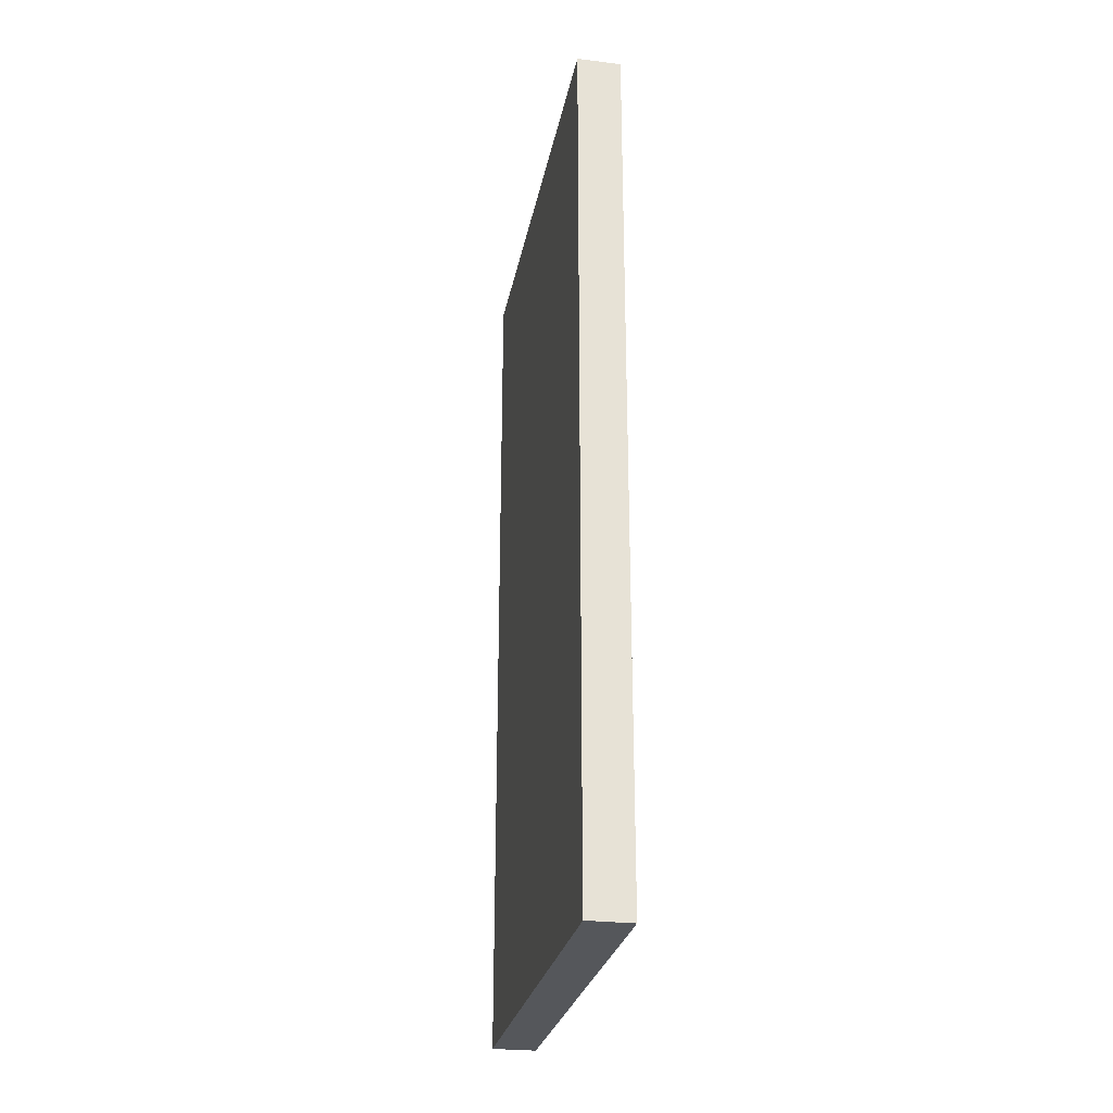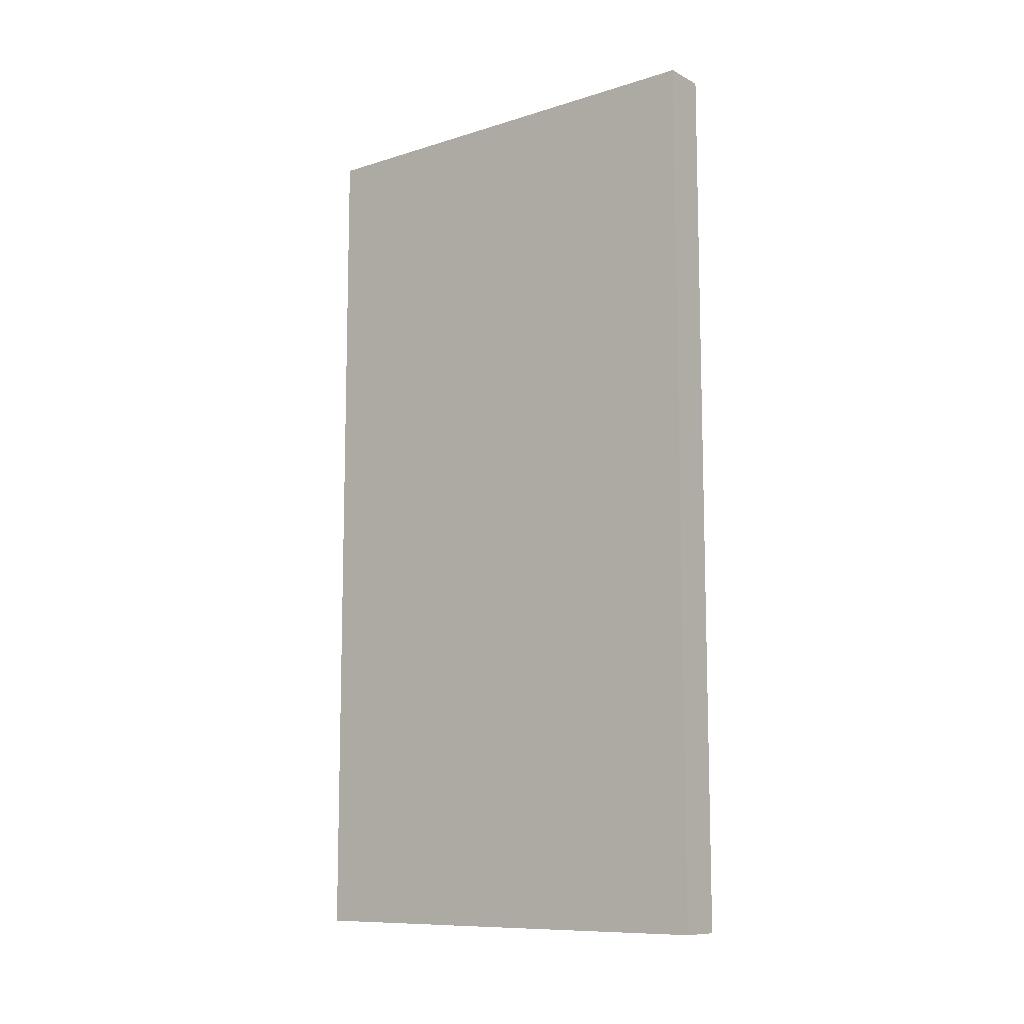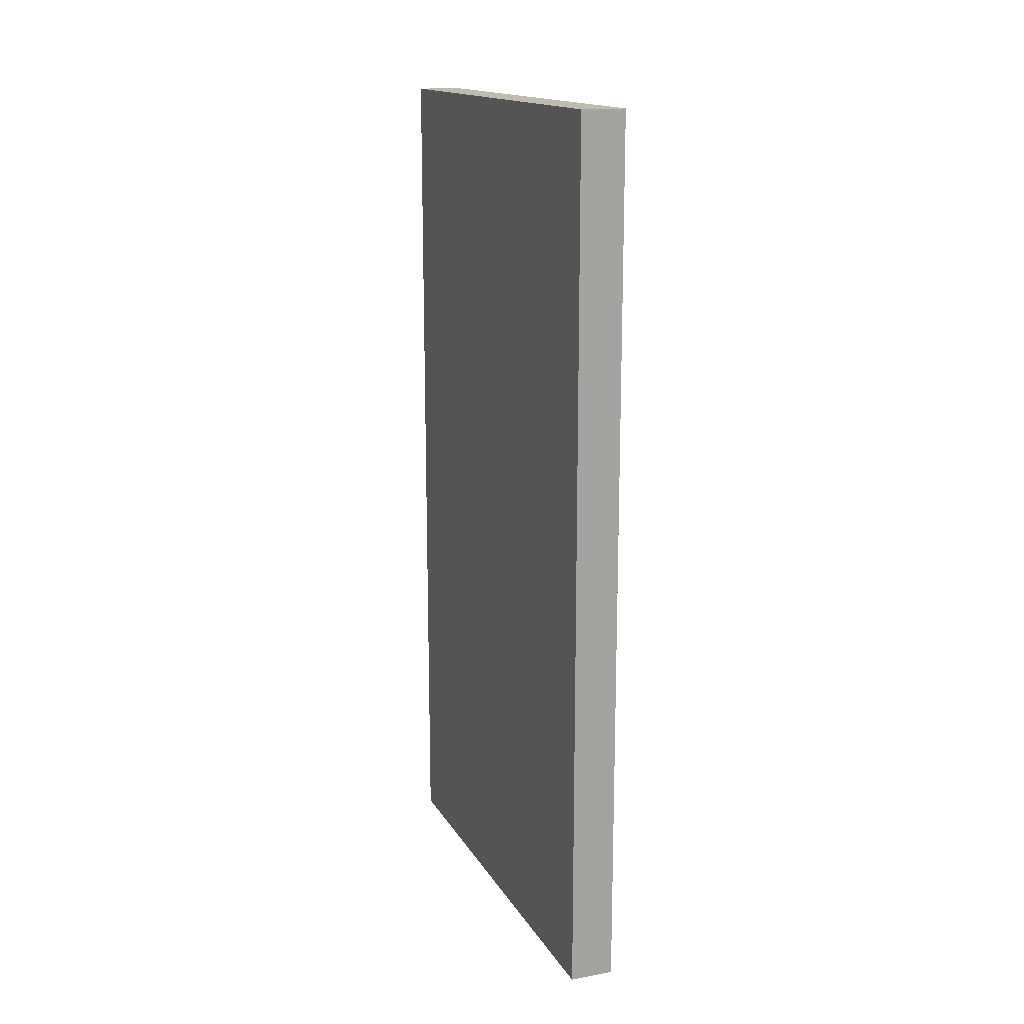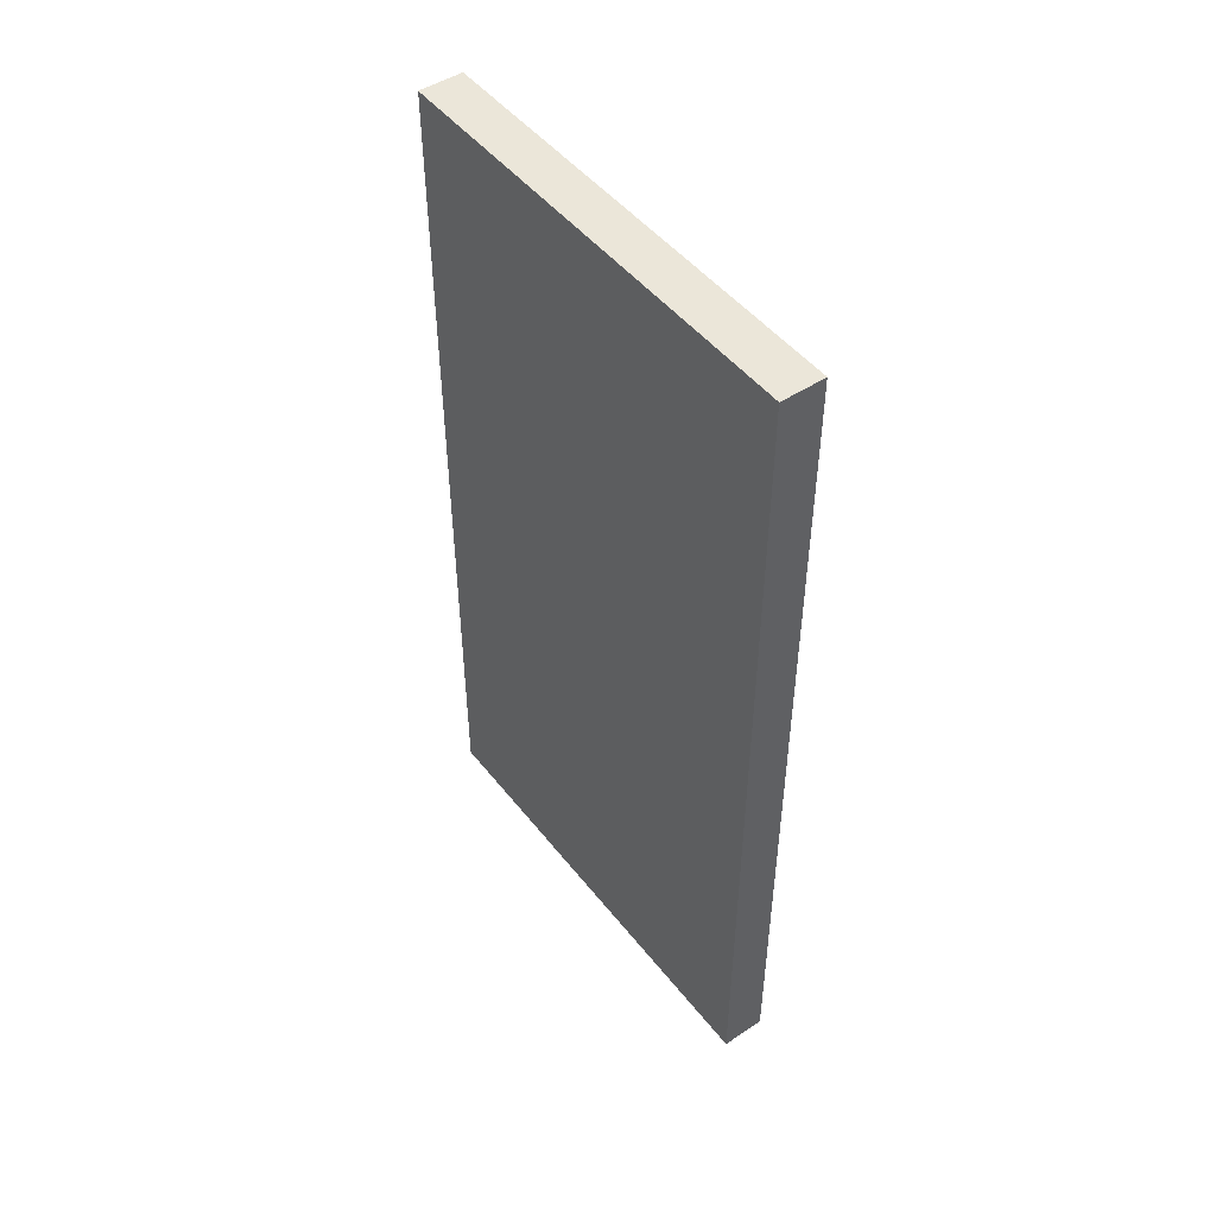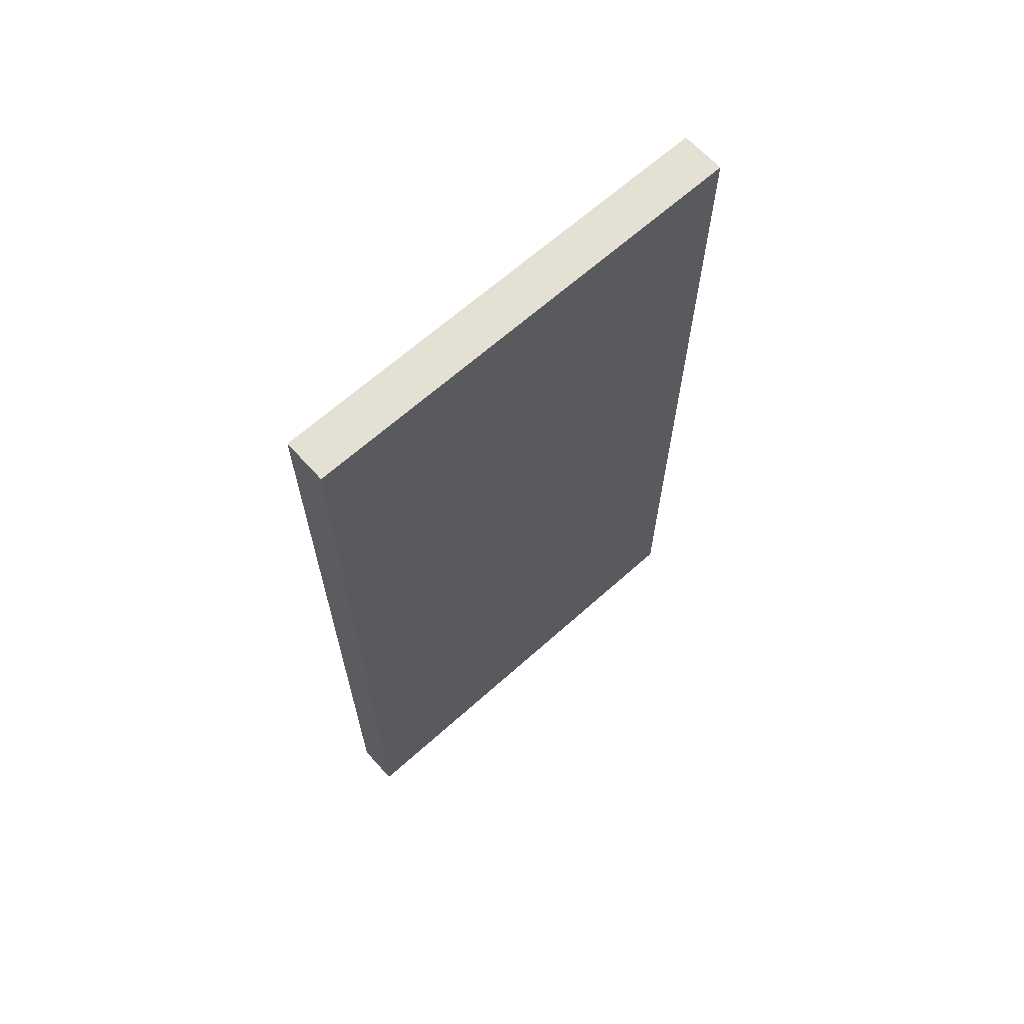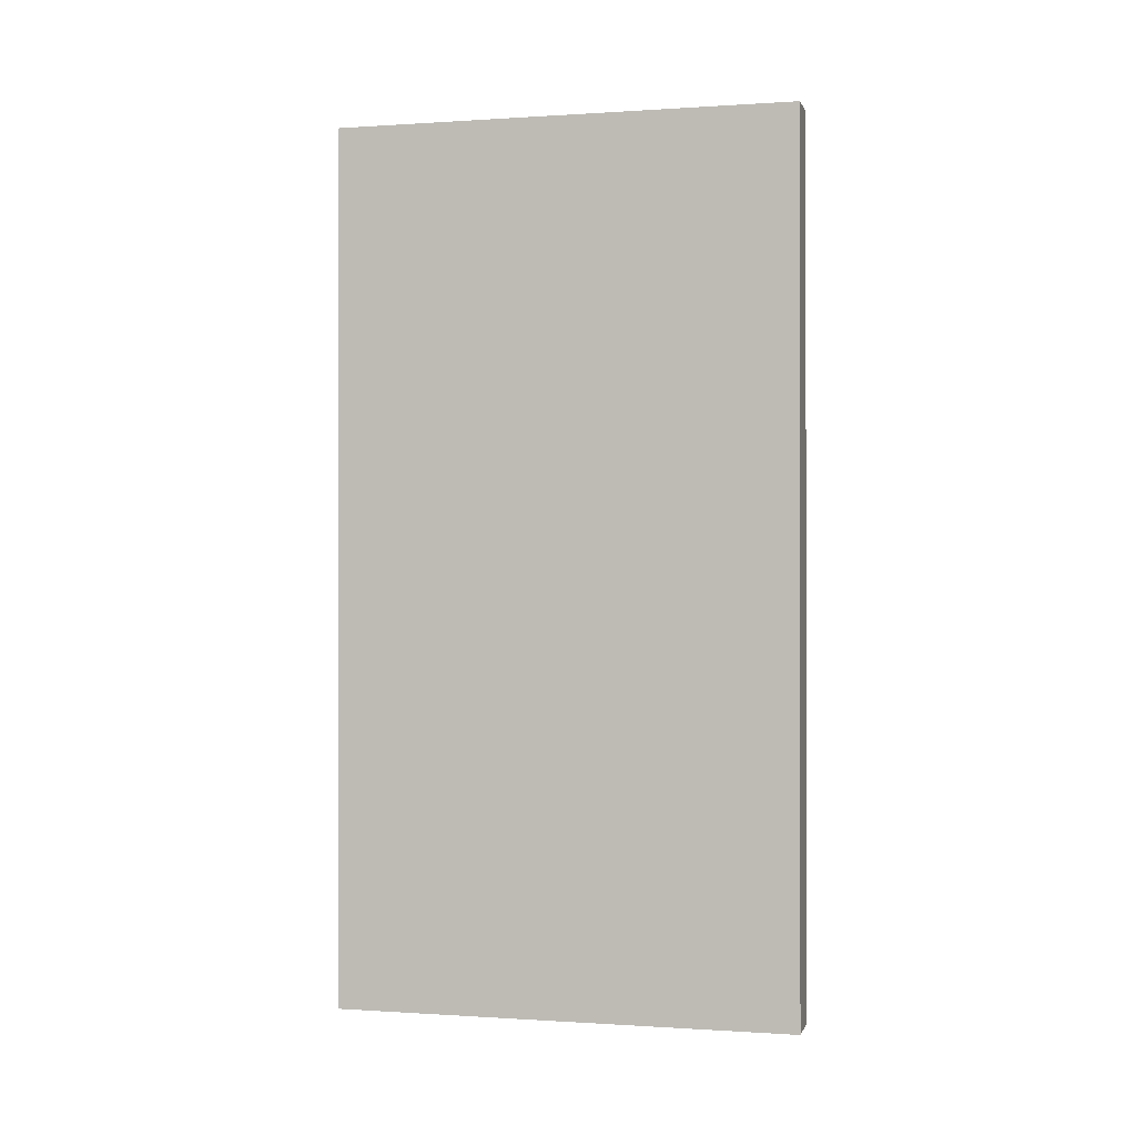
<metadata>
{"format":"obj","ext":"obj","renderer":"f3d","projection":"perspective","resolution":1024,"background":"white","views":[{"elev":-26.9,"azim":-10.6,"up":"+Y"},{"elev":-10.3,"azim":128.2,"up":"+Y"},{"elev":15.9,"azim":-21.0,"up":"+Y"},{"elev":48.4,"azim":143.6,"up":"+Y"},{"elev":65.5,"azim":-132.0,"up":"+Y"},{"elev":-0.2,"azim":104.0,"up":"+Y"}]}
</metadata>
<code>
v 12 -5 20
v 13 -5 20
v 12 15 20
v 13 15 20
v 12 -5 30.5
v 13 -5 30.5
v 12 15 30.5
v 13 15 30.5
f 1 3 4
f 4 2 1
f 5 6 8
f 8 7 5
f 1 2 6
f 6 5 1
f 2 4 8
f 8 6 2
f 4 3 7
f 7 8 4
f 3 1 5
f 5 7 3

</code>
